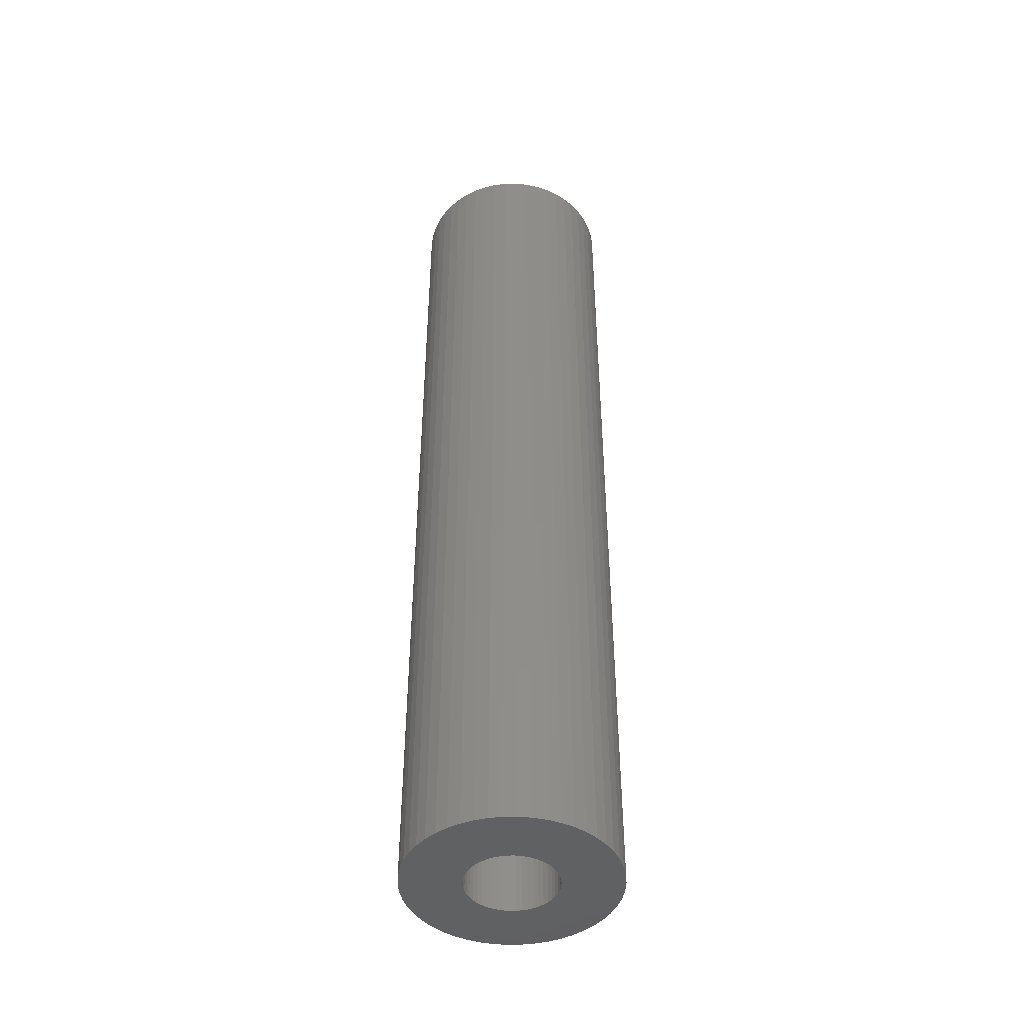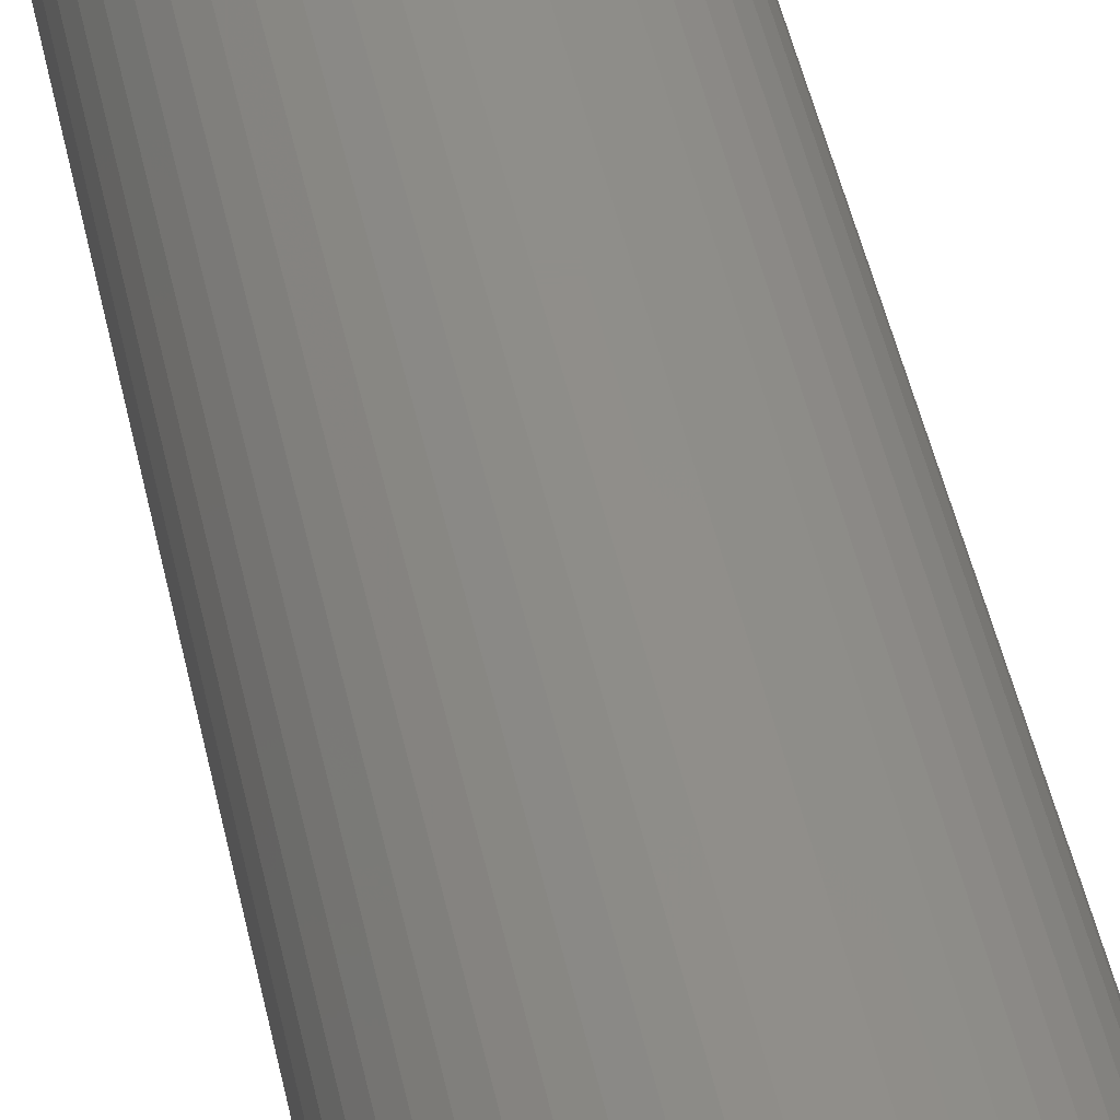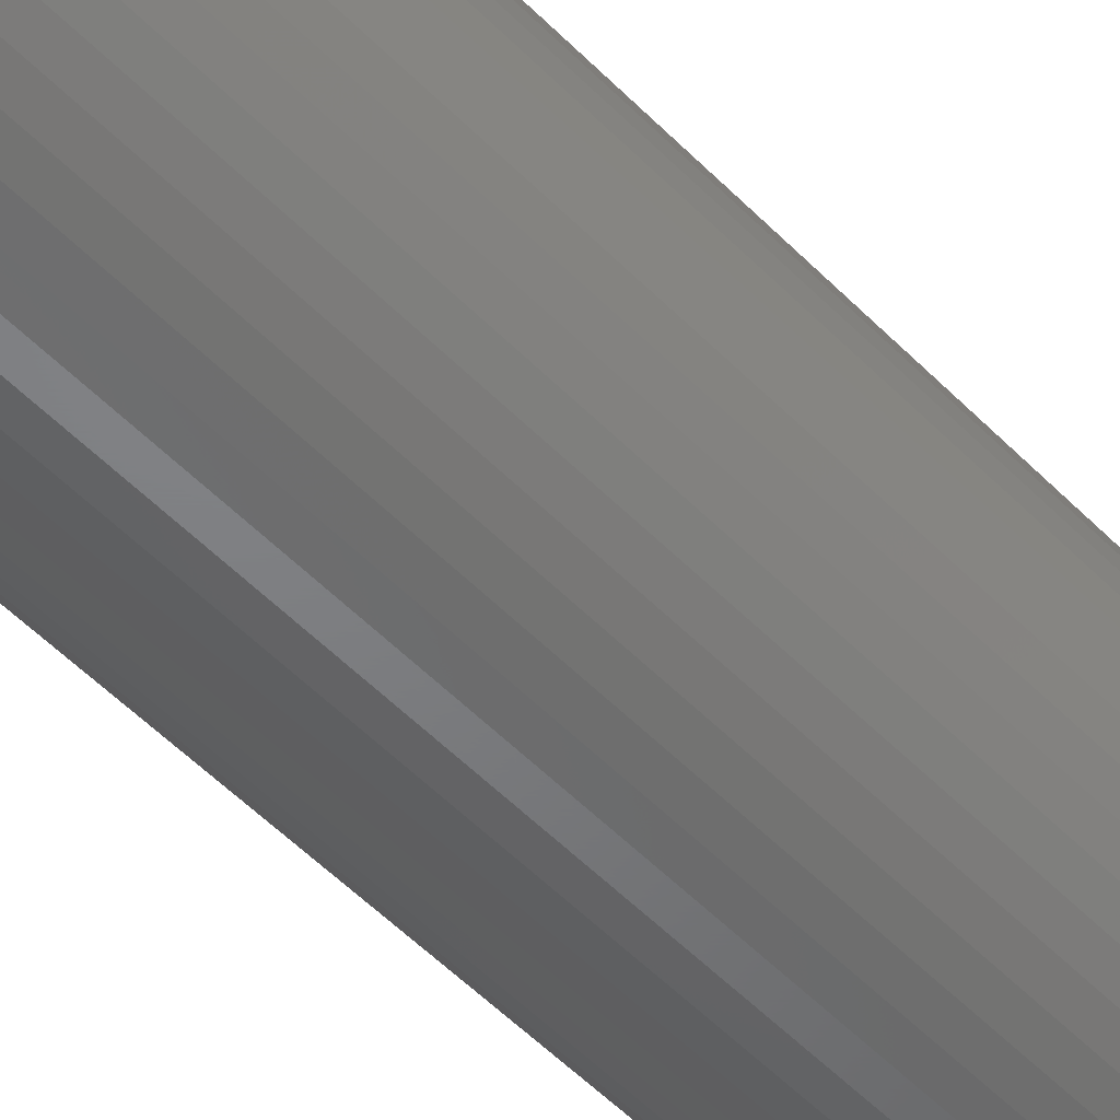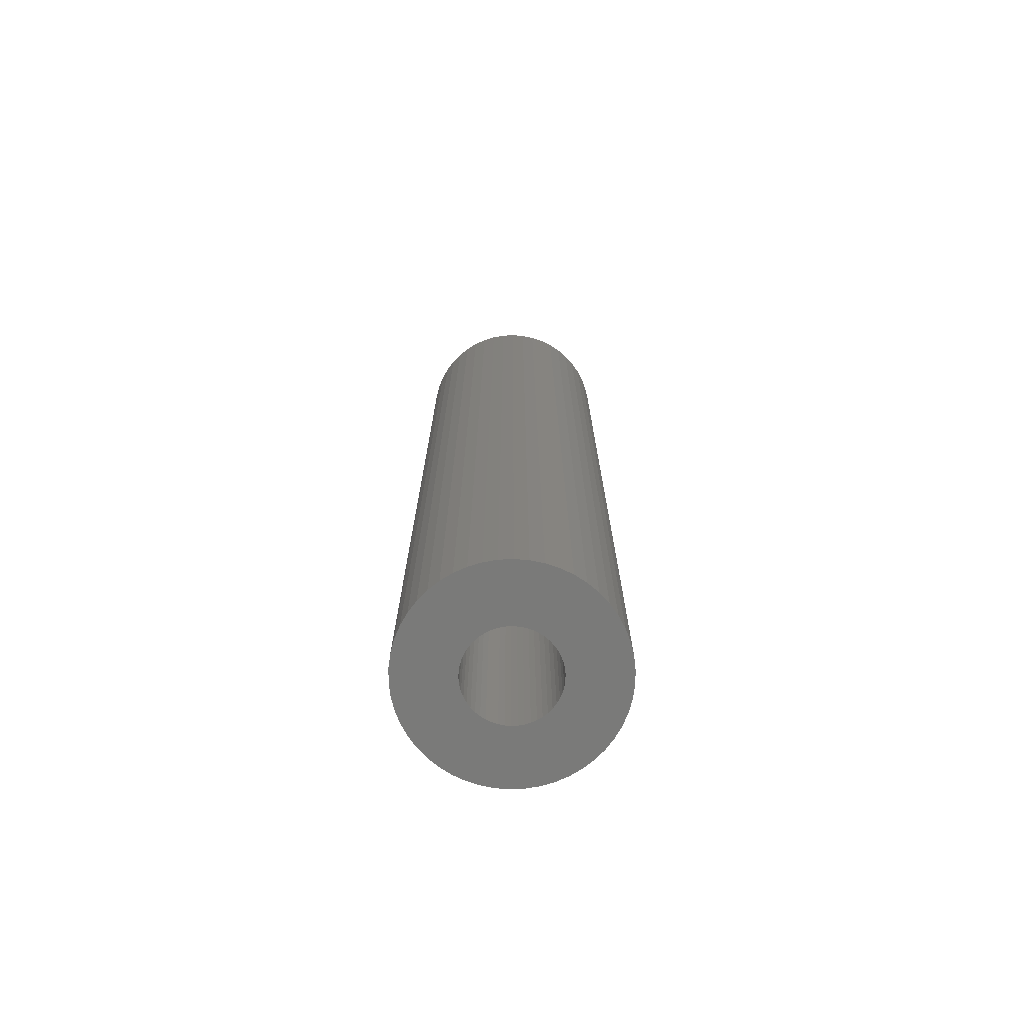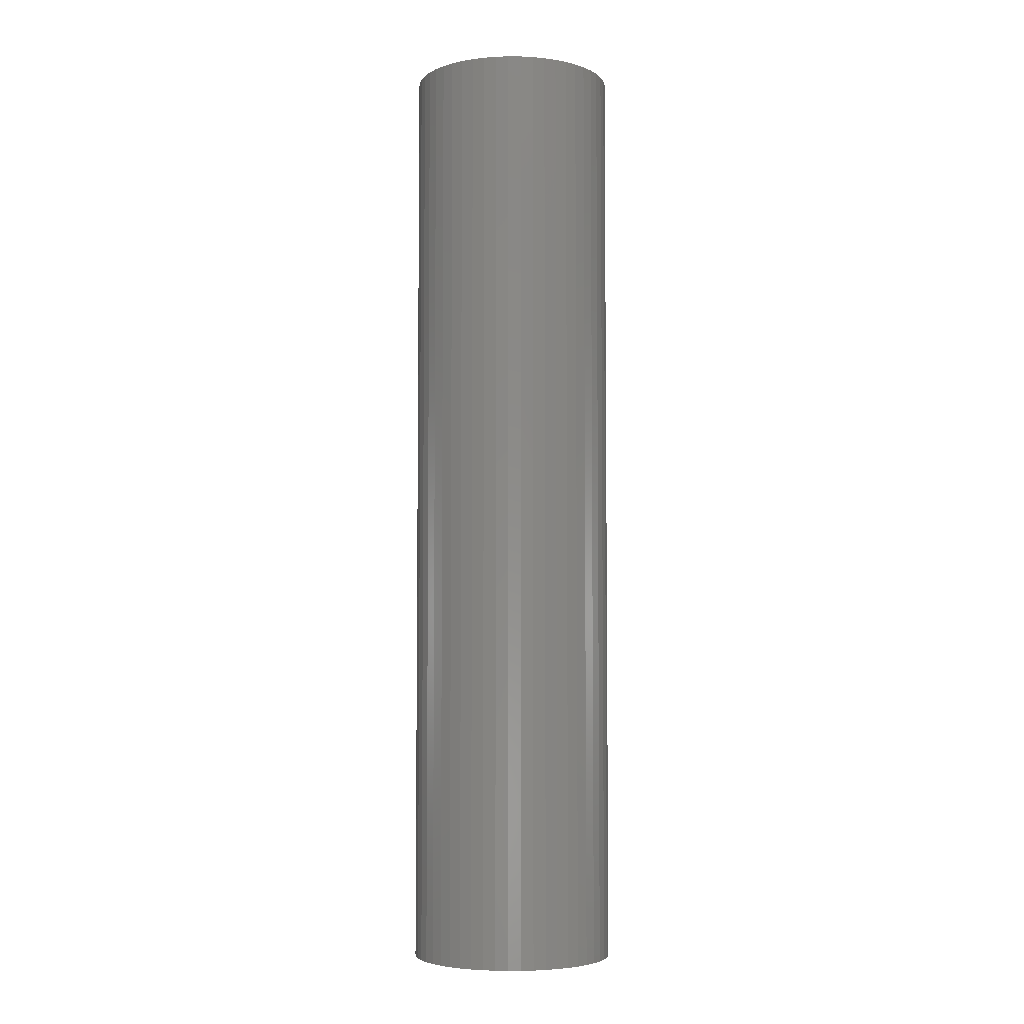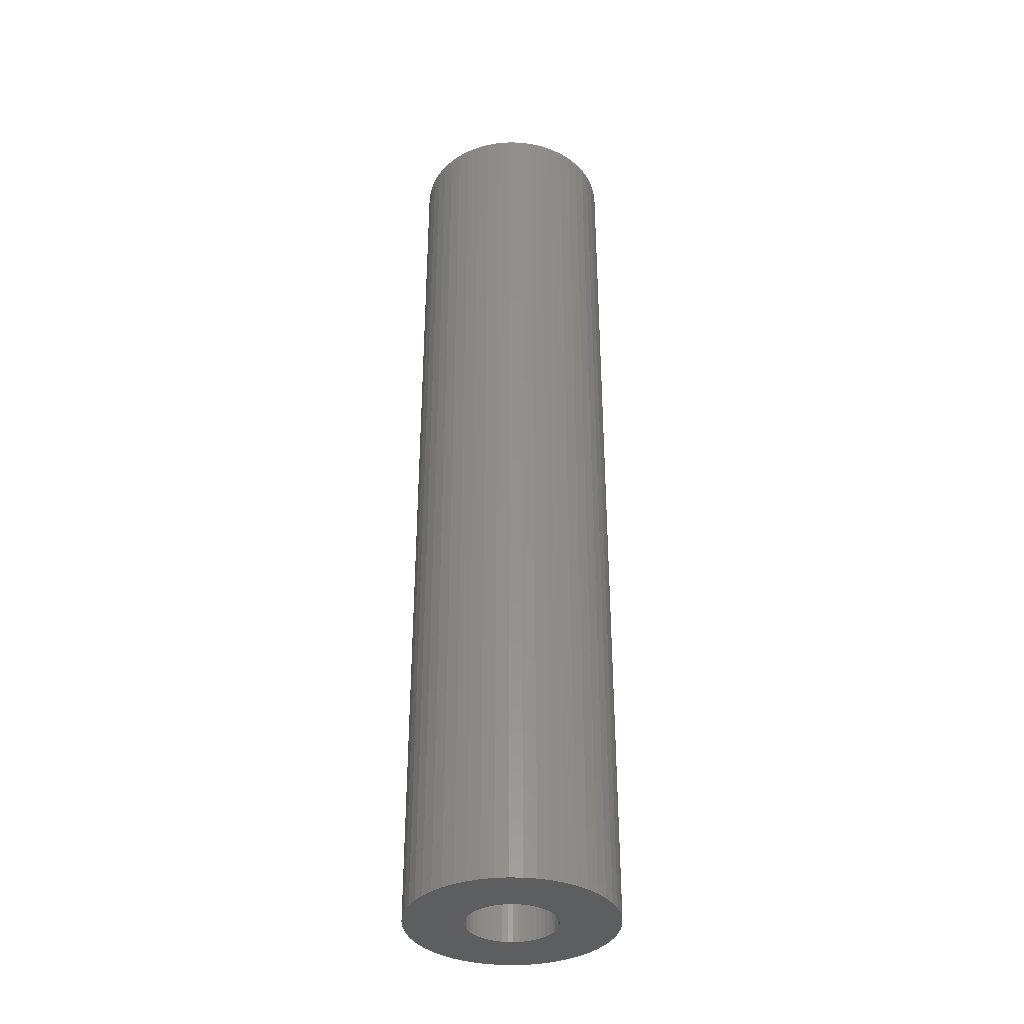
<metadata>
{"format":"stl","ext":"stl","renderer":"f3d","projection":"perspective","resolution":1024,"background":"white","views":[{"elev":-45.1,"azim":51.1,"up":"+Z"},{"elev":45.1,"azim":168.5,"up":"+Y"},{"elev":-50.9,"azim":-138.1,"up":"+Y"},{"elev":-73.2,"azim":17.2,"up":"+Z"},{"elev":-4.8,"azim":178.6,"up":"+Z"},{"elev":-35.9,"azim":-45.1,"up":"+Z"}]}
</metadata>
<code>
# stl→obj: 200 verts, 400 faces
v 7.5 0 34.5
v 7.441 0.94 -34.5
v 7.441 0.94 34.5
v 7.5 0 -34.5
v -7.5 0 -34.5
v -7.441 0.94 34.5
v -7.441 0.94 -34.5
v -7.5 0 34.5
v 0.4709 7.485 -34.5
v -0.4709 7.485 34.5
v 0.4709 7.485 34.5
v -0.4709 7.485 -34.5
v -0.4709 -7.485 -34.5
v 0.4709 -7.485 34.5
v -0.4709 -7.485 34.5
v 0.4709 -7.485 -34.5
v 5.467 5.134 -34.5
v 4.781 5.779 34.5
v 5.467 5.134 34.5
v 4.781 5.779 -34.5
v -4.781 5.779 -34.5
v -5.467 5.134 34.5
v -4.781 5.779 34.5
v -5.467 5.134 -34.5
v -2.318 7.133 -34.5
v -3.193 6.786 34.5
v -2.318 7.133 34.5
v -3.193 6.786 -34.5
v 6.068 -4.408 34.5
v 6.572 -3.613 -34.5
v 6.572 -3.613 34.5
v 6.068 -4.408 -34.5
v 6.973 2.761 34.5
v 6.572 3.613 -34.5
v 6.572 3.613 34.5
v 6.973 2.761 -34.5
v 3.193 6.786 -34.5
v 2.318 7.133 34.5
v 3.193 6.786 34.5
v 2.318 7.133 -34.5
v 1.405 7.367 34.5
v 1.405 7.367 -34.5
v 4.019 6.332 -34.5
v 4.019 6.332 34.5
v -6.973 2.761 -34.5
v -6.572 3.613 34.5
v -6.572 3.613 -34.5
v -6.973 2.761 34.5
v 3.25 0 34.5
v 3.224 0.4073 34.5
v 7.264 1.865 34.5
v 7.441 -0.94 34.5
v 3.148 0.8082 34.5
v 3.224 -0.4073 34.5
v 3.022 1.196 34.5
v 7.264 -1.865 34.5
v 2.848 1.566 34.5
v 6.068 4.408 34.5
v 3.148 -0.8082 34.5
v 2.629 1.91 34.5
v 6.973 -2.761 34.5
v 2.369 2.225 34.5
v 3.022 -1.196 34.5
v 2.072 2.504 34.5
v 2.848 -1.566 34.5
v 1.741 2.744 34.5
v 1.384 2.941 34.5
v 1.004 3.091 34.5
v 0.609 3.192 34.5
v 0.2041 3.244 34.5
v -0.2041 3.244 34.5
v -0.609 3.192 34.5
v -1.405 7.367 34.5
v -1.004 3.091 34.5
v -1.384 2.941 34.5
v -1.741 2.744 34.5
v -4.019 6.332 34.5
v -2.072 2.504 34.5
v -2.369 2.225 34.5
v -2.629 1.91 34.5
v -6.068 4.408 34.5
v -2.848 1.566 34.5
v 2.629 -1.91 34.5
v 5.467 -5.134 34.5
v 2.369 -2.225 34.5
v 4.781 -5.779 34.5
v 2.072 -2.504 34.5
v 4.019 -6.332 34.5
v 1.741 -2.744 34.5
v 3.193 -6.786 34.5
v 1.384 -2.941 34.5
v 2.318 -7.133 34.5
v 1.004 -3.091 34.5
v 1.405 -7.367 34.5
v 0.609 -3.192 34.5
v 0.2041 -3.244 34.5
v -0.2041 -3.244 34.5
v -0.609 -3.192 34.5
v -1.405 -7.367 34.5
v -1.004 -3.091 34.5
v -2.318 -7.133 34.5
v -1.384 -2.941 34.5
v -3.193 -6.786 34.5
v -1.741 -2.744 34.5
v -4.019 -6.332 34.5
v -2.072 -2.504 34.5
v -4.781 -5.779 34.5
v -2.369 -2.225 34.5
v -5.467 -5.134 34.5
v -2.629 -1.91 34.5
v -6.068 -4.408 34.5
v -2.848 -1.566 34.5
v -6.572 -3.613 34.5
v -3.022 -1.196 34.5
v -6.973 -2.761 34.5
v -3.148 -0.8082 34.5
v -7.264 -1.865 34.5
v -3.224 -0.4073 34.5
v -7.441 -0.94 34.5
v -3.25 0 34.5
v -3.022 1.196 34.5
v -3.148 0.8082 34.5
v -7.264 1.865 34.5
v -3.224 0.4073 34.5
v -1.405 7.367 -34.5
v 1.405 -7.367 -34.5
v 2.318 -7.133 -34.5
v 3.193 -6.786 -34.5
v 7.264 1.865 -34.5
v 6.068 4.408 -34.5
v -6.068 4.408 -34.5
v -7.264 1.865 -34.5
v -4.019 6.332 -34.5
v 7.441 -0.94 -34.5
v 4.019 -6.332 -34.5
v 5.467 -5.134 -34.5
v 7.264 -1.865 -34.5
v -6.973 -2.761 -34.5
v -7.264 -1.865 -34.5
v 4.781 -5.779 -34.5
v 6.973 -2.761 -34.5
v -5.467 -5.134 -34.5
v -4.781 -5.779 -34.5
v -6.068 -4.408 -34.5
v -6.572 -3.613 -34.5
v 3.25 0 -34.5
v 3.224 -0.4073 -34.5
v 3.148 -0.8082 -34.5
v 3.224 0.4073 -34.5
v 3.022 -1.196 -34.5
v 2.848 -1.566 -34.5
v 3.148 0.8082 -34.5
v 2.629 -1.91 -34.5
v 2.369 -2.225 -34.5
v 3.022 1.196 -34.5
v 2.072 -2.504 -34.5
v 2.848 1.566 -34.5
v 1.741 -2.744 -34.5
v 1.384 -2.941 -34.5
v 1.004 -3.091 -34.5
v 0.609 -3.192 -34.5
v 0.2041 -3.244 -34.5
v -0.2041 -3.244 -34.5
v -0.609 -3.192 -34.5
v -1.405 -7.367 -34.5
v -1.004 -3.091 -34.5
v -2.318 -7.133 -34.5
v -1.384 -2.941 -34.5
v -3.193 -6.786 -34.5
v -1.741 -2.744 -34.5
v -4.019 -6.332 -34.5
v -2.072 -2.504 -34.5
v -2.369 -2.225 -34.5
v -2.629 -1.91 -34.5
v -2.848 -1.566 -34.5
v 2.629 1.91 -34.5
v 2.369 2.225 -34.5
v 2.072 2.504 -34.5
v 1.741 2.744 -34.5
v 1.384 2.941 -34.5
v 1.004 3.091 -34.5
v 0.609 3.192 -34.5
v 0.2041 3.244 -34.5
v -0.2041 3.244 -34.5
v -0.609 3.192 -34.5
v -1.004 3.091 -34.5
v -1.384 2.941 -34.5
v -1.741 2.744 -34.5
v -2.072 2.504 -34.5
v -2.369 2.225 -34.5
v -2.629 1.91 -34.5
v -2.848 1.566 -34.5
v -3.022 1.196 -34.5
v -3.148 0.8082 -34.5
v -3.224 0.4073 -34.5
v -3.25 0 -34.5
v -3.022 -1.196 -34.5
v -3.148 -0.8082 -34.5
v -3.224 -0.4073 -34.5
v -7.441 -0.94 -34.5
f 1 2 3
f 2 1 4
f 5 6 7
f 6 5 8
f 9 10 11
f 10 9 12
f 13 14 15
f 14 13 16
f 17 18 19
f 18 17 20
f 21 22 23
f 22 21 24
f 25 26 27
f 26 25 28
f 29 30 31
f 30 29 32
f 33 34 35
f 34 33 36
f 37 38 39
f 38 37 40
f 40 41 38
f 41 40 42
f 43 39 44
f 39 43 37
f 45 46 47
f 46 45 48
f 49 1 3
f 50 3 51
f 1 49 52
f 53 51 33
f 54 52 49
f 55 33 35
f 52 54 56
f 57 35 58
f 59 56 54
f 60 58 19
f 56 59 61
f 62 19 18
f 63 61 59
f 64 18 44
f 61 63 31
f 65 31 63
f 3 50 49
f 66 44 39
f 51 53 50
f 33 55 53
f 35 57 55
f 58 60 57
f 19 62 60
f 67 39 38
f 18 64 62
f 44 66 64
f 68 38 41
f 39 67 66
f 38 68 67
f 41 69 68
f 11 69 41
f 11 70 69
f 11 71 70
f 10 71 11
f 10 72 71
f 73 72 10
f 72 73 74
f 27 74 73
f 74 27 75
f 26 75 27
f 75 26 76
f 77 76 26
f 76 77 78
f 23 78 77
f 78 23 79
f 22 79 23
f 79 22 80
f 81 80 22
f 80 81 82
f 46 82 81
f 31 65 29
f 83 29 65
f 29 83 84
f 85 84 83
f 84 85 86
f 87 86 85
f 86 87 88
f 89 88 87
f 88 89 90
f 91 90 89
f 90 91 92
f 93 92 91
f 92 93 94
f 95 94 93
f 95 14 94
f 96 14 95
f 97 14 96
f 97 15 14
f 98 15 97
f 99 98 100
f 101 100 102
f 98 99 15
f 103 102 104
f 105 104 106
f 100 101 99
f 107 106 108
f 109 108 110
f 111 110 112
f 113 112 114
f 115 114 116
f 102 103 101
f 117 116 118
f 119 118 120
f 82 46 121
f 104 105 103
f 48 121 46
f 106 107 105
f 121 48 122
f 108 109 107
f 123 122 48
f 110 111 109
f 122 123 124
f 112 113 111
f 6 124 123
f 114 115 113
f 124 6 120
f 116 117 115
f 8 120 6
f 118 119 117
f 120 8 119
f 12 73 10
f 73 12 125
f 16 94 14
f 94 16 126
f 127 90 92
f 90 127 128
f 51 36 33
f 36 51 129
f 3 129 51
f 129 3 2
f 58 17 19
f 17 58 130
f 35 130 58
f 130 35 34
f 42 11 41
f 11 42 9
f 20 44 18
f 44 20 43
f 47 81 131
f 81 47 46
f 131 22 24
f 22 131 81
f 132 48 45
f 48 132 123
f 7 123 132
f 123 7 6
f 28 77 26
f 77 28 133
f 133 23 77
f 23 133 21
f 125 27 73
f 27 125 25
f 52 4 1
f 4 52 134
f 128 88 90
f 88 128 135
f 84 32 29
f 32 84 136
f 56 134 52
f 134 56 137
f 138 117 139
f 117 138 115
f 140 84 86
f 84 140 136
f 31 141 61
f 141 31 30
f 142 107 109
f 107 142 143
f 144 113 145
f 113 144 111
f 146 4 134
f 147 134 137
f 4 146 2
f 148 137 141
f 149 2 146
f 150 141 30
f 2 149 129
f 151 30 32
f 152 129 149
f 153 32 136
f 129 152 36
f 154 136 140
f 155 36 152
f 156 140 135
f 36 155 34
f 157 34 155
f 134 147 146
f 158 135 128
f 137 148 147
f 141 150 148
f 30 151 150
f 32 153 151
f 136 154 153
f 159 128 127
f 140 156 154
f 135 158 156
f 160 127 126
f 128 159 158
f 127 160 159
f 126 161 160
f 16 161 126
f 16 162 161
f 16 163 162
f 13 163 16
f 13 164 163
f 165 164 13
f 164 165 166
f 167 166 165
f 166 167 168
f 169 168 167
f 168 169 170
f 171 170 169
f 170 171 172
f 143 172 171
f 172 143 173
f 142 173 143
f 173 142 174
f 144 174 142
f 174 144 175
f 145 175 144
f 34 157 130
f 176 130 157
f 130 176 17
f 177 17 176
f 17 177 20
f 178 20 177
f 20 178 43
f 179 43 178
f 43 179 37
f 180 37 179
f 37 180 40
f 181 40 180
f 40 181 42
f 182 42 181
f 182 9 42
f 183 9 182
f 184 9 183
f 184 12 9
f 185 12 184
f 125 185 186
f 25 186 187
f 185 125 12
f 28 187 188
f 133 188 189
f 186 25 125
f 21 189 190
f 24 190 191
f 131 191 192
f 47 192 193
f 45 193 194
f 187 28 25
f 132 194 195
f 7 195 196
f 175 145 197
f 188 133 28
f 138 197 145
f 189 21 133
f 197 138 198
f 190 24 21
f 139 198 138
f 191 131 24
f 198 139 199
f 192 47 131
f 200 199 139
f 193 45 47
f 199 200 196
f 194 132 45
f 5 196 200
f 195 7 132
f 196 5 7
f 126 92 94
f 92 126 127
f 135 86 88
f 86 135 140
f 61 137 56
f 137 61 141
f 165 15 99
f 15 165 13
f 169 101 103
f 101 169 167
f 167 99 101
f 99 167 165
f 142 111 144
f 111 142 109
f 145 115 138
f 115 145 113
f 139 119 200
f 119 139 117
f 200 8 5
f 8 200 119
f 171 103 105
f 103 171 169
f 143 105 107
f 105 143 171
f 155 57 157
f 57 155 55
f 122 193 121
f 193 122 194
f 157 60 176
f 60 157 57
f 182 68 69
f 68 182 181
f 181 67 68
f 67 181 180
f 187 74 75
f 74 187 186
f 121 192 82
f 192 121 193
f 148 54 147
f 54 148 59
f 179 64 66
f 64 179 178
f 80 190 79
f 190 80 191
f 188 75 76
f 75 188 187
f 185 71 72
f 71 185 184
f 146 50 149
f 50 146 49
f 150 59 148
f 59 150 63
f 156 89 87
f 89 156 158
f 149 53 152
f 53 149 50
f 152 55 155
f 55 152 53
f 178 62 64
f 62 178 177
f 184 70 71
f 70 184 183
f 180 66 67
f 66 180 179
f 120 195 124
f 195 120 196
f 82 191 80
f 191 82 192
f 186 72 74
f 72 186 185
f 189 76 78
f 76 189 188
f 190 78 79
f 78 190 189
f 147 49 146
f 49 147 54
f 153 65 151
f 65 153 83
f 112 197 114
f 197 112 175
f 161 96 95
f 96 161 162
f 154 87 85
f 87 154 156
f 176 62 177
f 62 176 60
f 183 69 70
f 69 183 182
f 124 194 122
f 194 124 195
f 151 63 150
f 63 151 65
f 164 100 98
f 100 164 166
f 163 98 97
f 98 163 164
f 118 196 120
f 196 118 199
f 114 198 116
f 198 114 197
f 160 95 93
f 95 160 161
f 158 91 89
f 91 158 159
f 159 93 91
f 93 159 160
f 170 106 104
f 106 170 172
f 162 97 96
f 97 162 163
f 108 174 110
f 174 108 173
f 172 108 106
f 108 172 173
f 116 199 118
f 199 116 198
f 154 83 153
f 83 154 85
f 168 104 102
f 104 168 170
f 110 175 112
f 175 110 174
f 166 102 100
f 102 166 168

</code>
